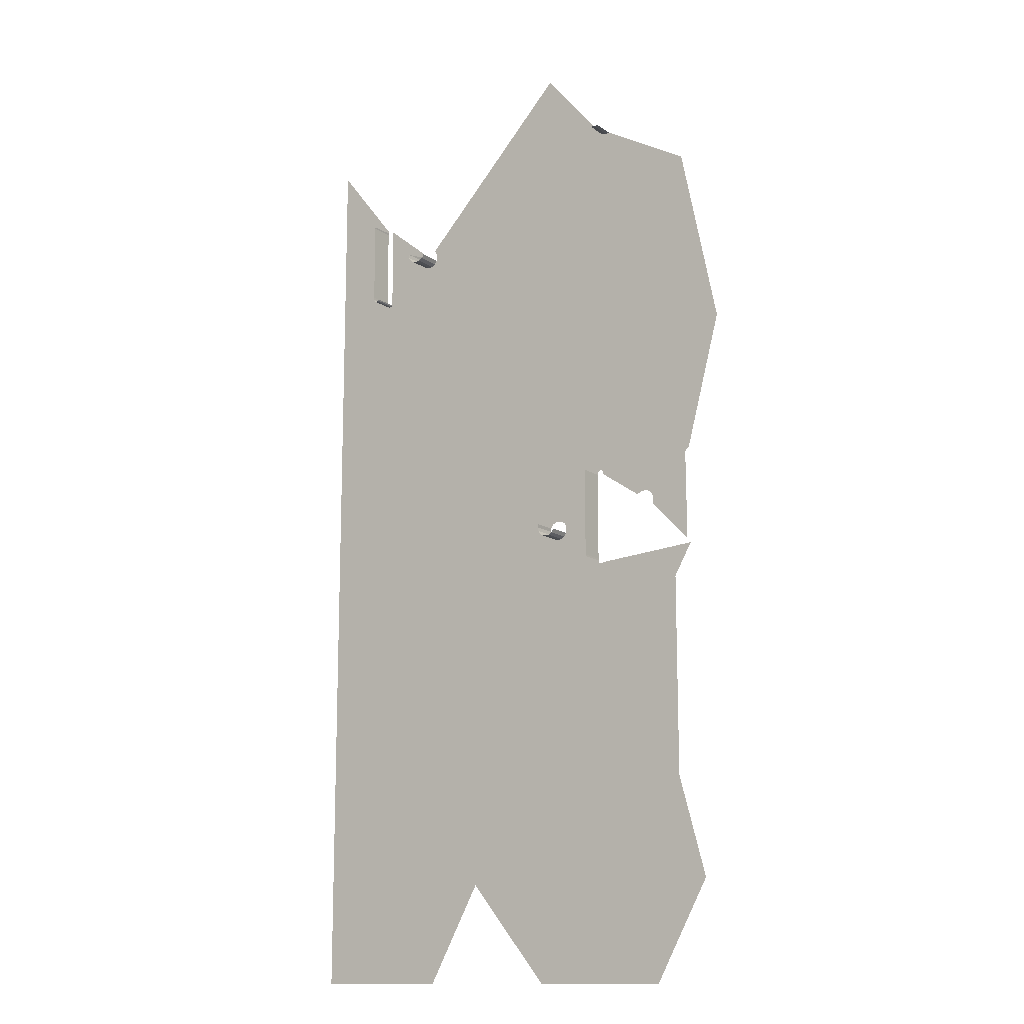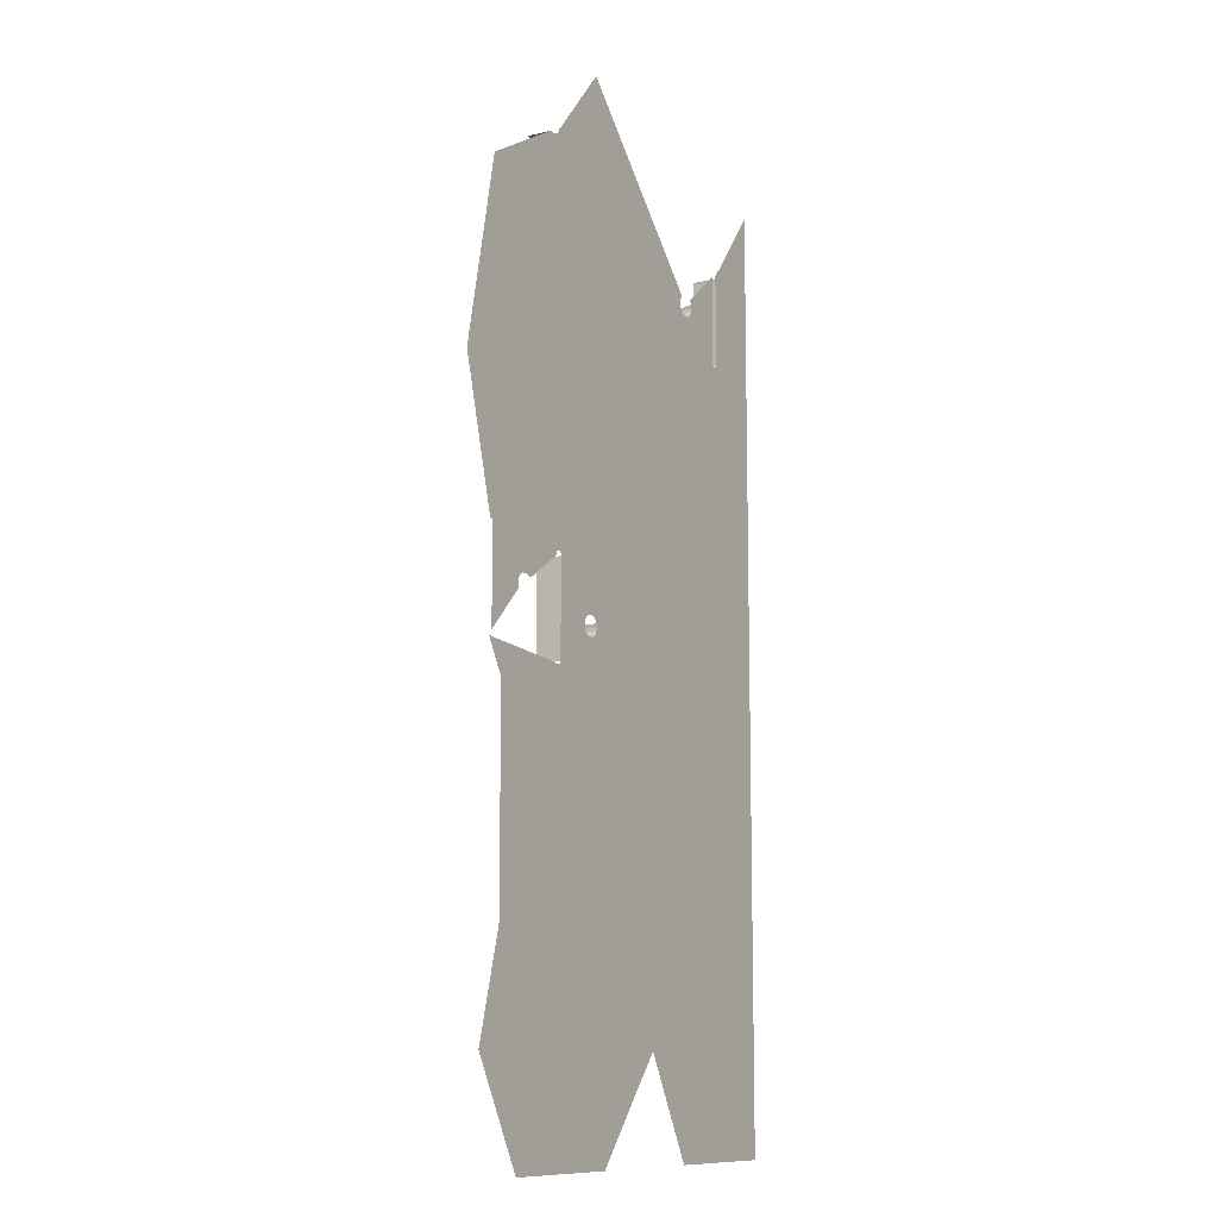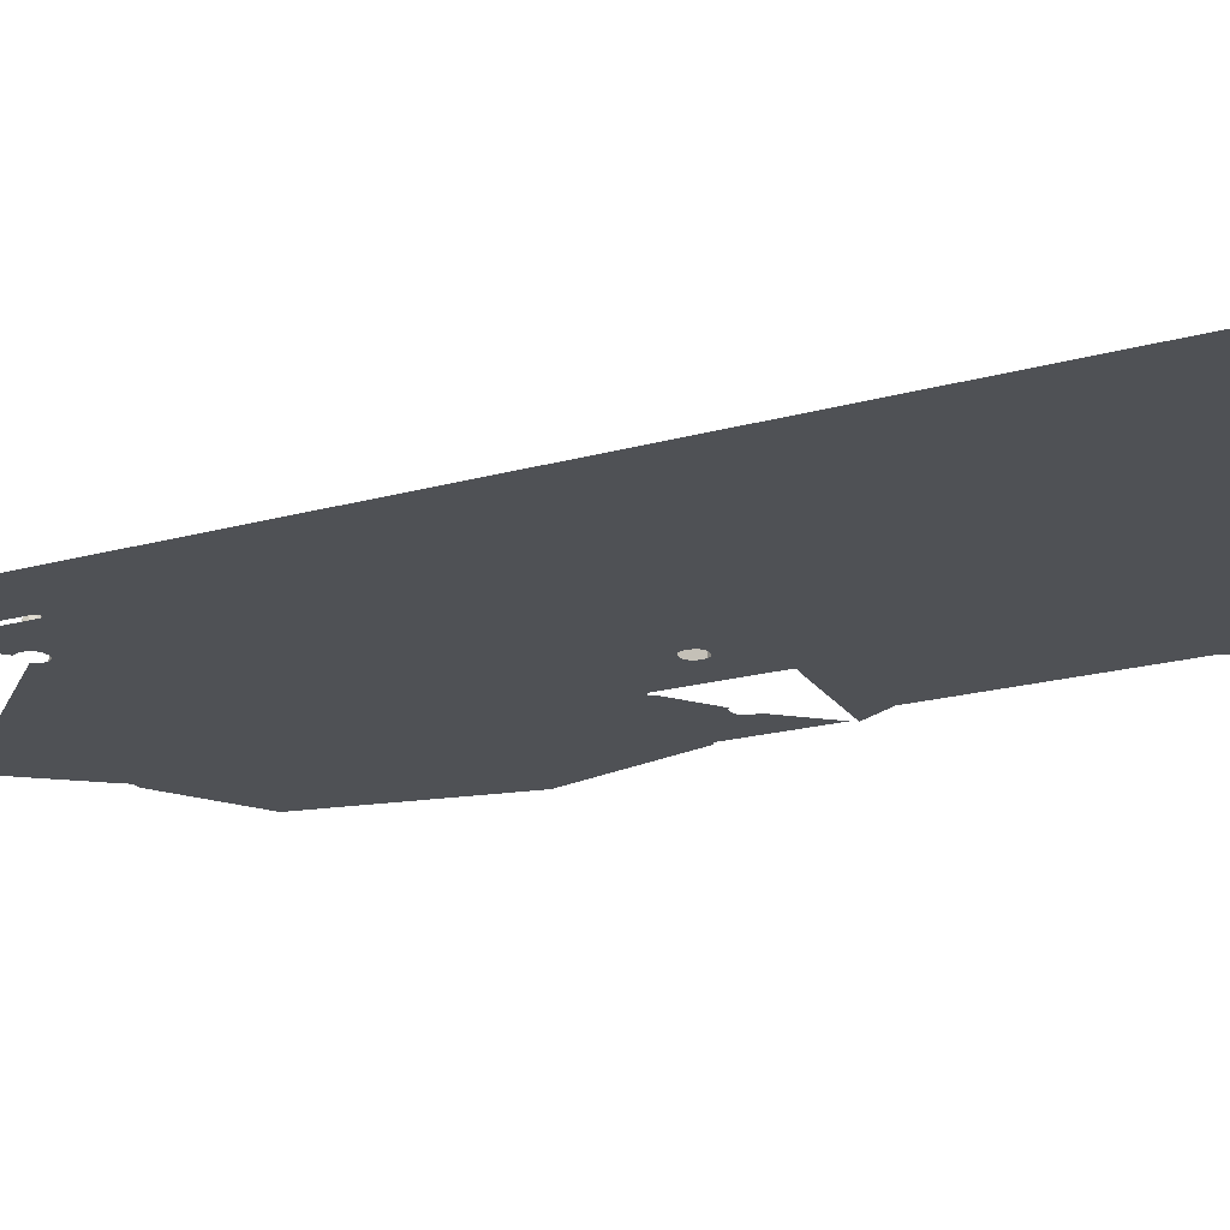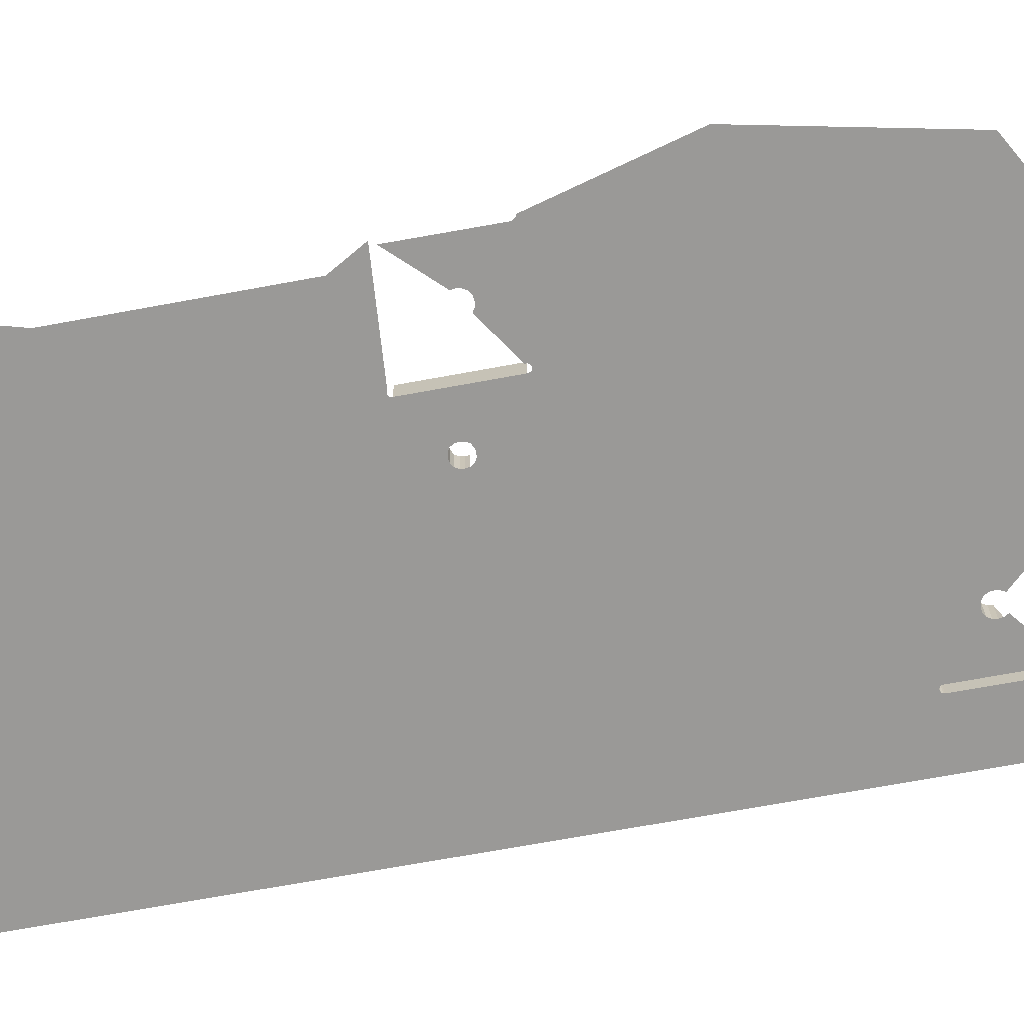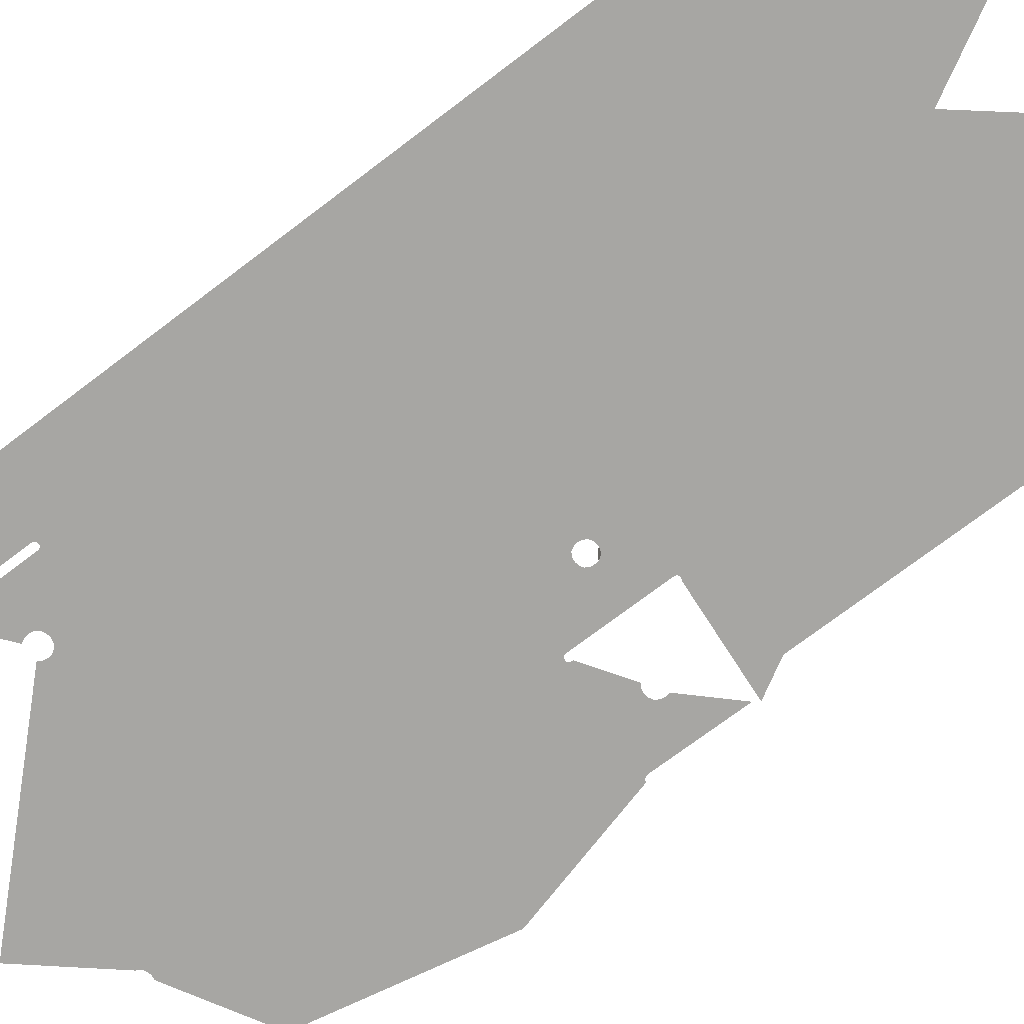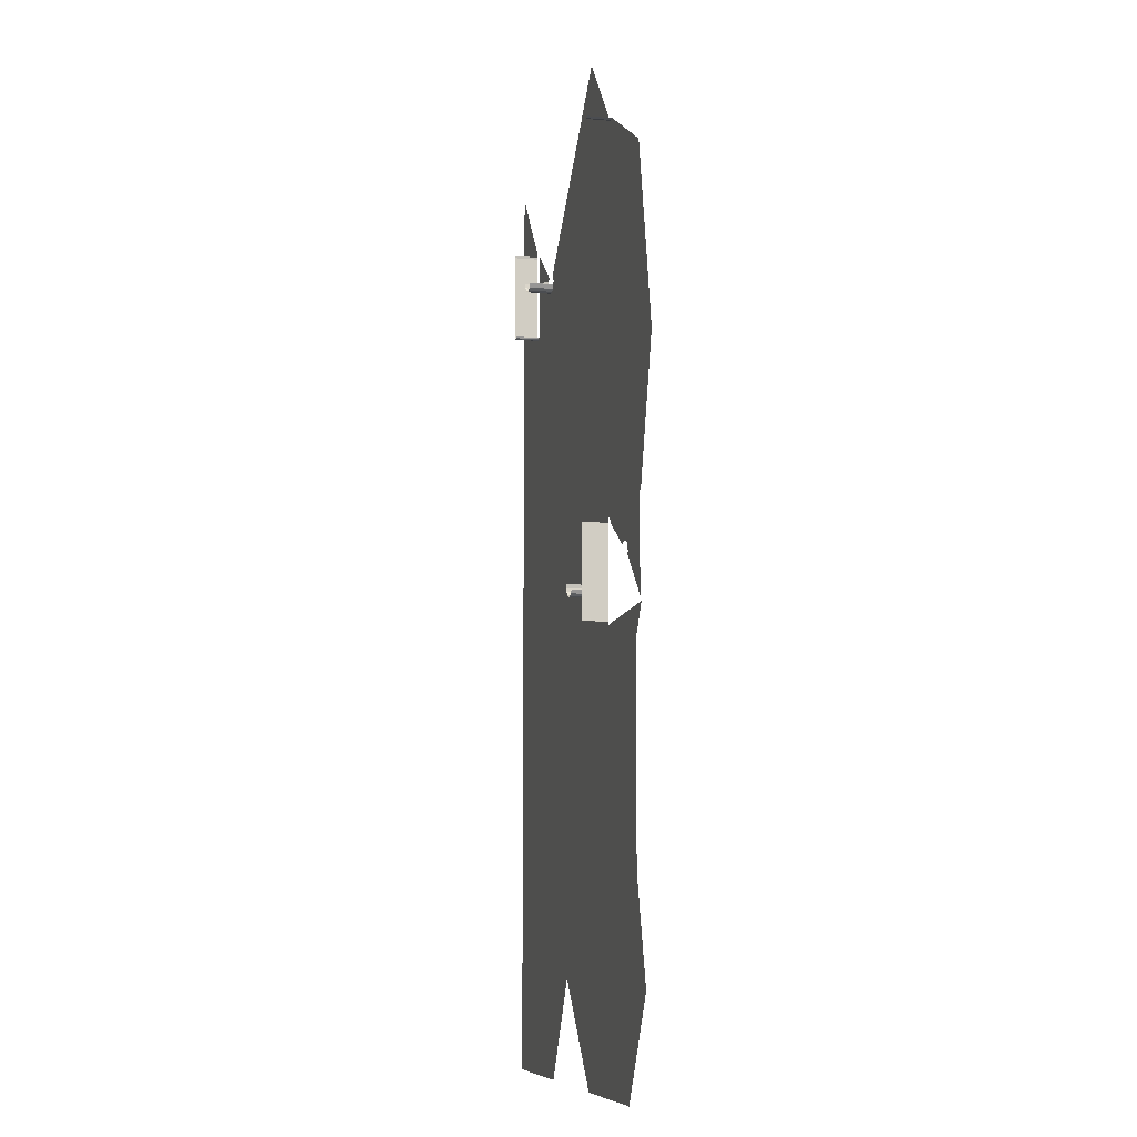
<metadata>
{"format":"obj","ext":"obj","renderer":"f3d","projection":"perspective","resolution":1024,"background":"white","views":[{"elev":-13.5,"azim":34.8,"up":"+Y"},{"elev":-10.9,"azim":121.0,"up":"+Y"},{"elev":-19.6,"azim":-62.2,"up":"+Z"},{"elev":-69.0,"azim":100.5,"up":"+Z"},{"elev":-74.2,"azim":-52.9,"up":"+Z"},{"elev":-8.3,"azim":75.9,"up":"+Y"}]}
</metadata>
<code>
o LM_GI_GI15_Playfield
v 61.94 733.6 -0
v 61.25 734.8 -0
v 0 643.1 -0
v 423.5 514.5 -0
v 440.1 512.4 -0
v 441.3 512.5 -0
v 67.51 734.8 -0
v 67.51 734.8 23.88
v 66.82 733.6 -0
v 115.3 768.3 -0
v 115.3 768.3 23.88
v 111.5 770.5 -0
v 129.1 774.4 -0
v 129.1 774.4 23.88
v 127.6 771.8 -0
v 127.6 771.8 -0
v 127.6 771.8 23.88
v 126.9 770.5 -0
v 111.5 770.5 -0
v 111.5 770.5 23.88
v 109.3 774.4 -0
v 335.4 413.7 -0
v 335.4 413.7 23.88
v 335.4 500.3 -0
v 61 819.2 -0
v 61 819.2 23.88
v 61.36 821.1 -0
v 335.4 411.9 -0
v 335.4 411.9 23.88
v 335.4 413.7 -0
v 65.6 732.9 -0
v 65.6 732.9 23.88
v 64.38 732.7 -0
v 66.82 733.6 -0
v 66.82 733.6 23.88
v 65.6 732.9 -0
v 109.3 774.4 -0
v 109.3 774.4 23.88
v 108.7 778.2 -0
v 61.03 737.9 -0
v 61.03 737.9 23.88
v 61 819.2 -0
v 119.2 767.8 -0
v 119.2 767.8 23.88
v 115.3 768.3 -0
v 123 768.3 -0
v 123 768.3 23.88
v 119.2 767.8 -0
v 126.9 770.5 -0
v 126.9 770.5 23.88
v 123 768.3 -0
v 108.7 778.2 -0
v 108.7 778.2 23.88
v 109.3 782.1 -0
v 354.1 868.1 -0
v 354.1 868.1 23.52
v 350.4 867.6 -0
v 350.4 867.6 -0
v 350.4 867.6 23.52
v 346.6 868.1 -0
v 346.6 868.1 -0
v 346.6 868.1 23.52
v 342.8 870.3 -0
v 296.7 445.1 -0
v 296.7 445.1 23.85
v 294.7 441.6 -0
v 294.7 441.6 -0
v 294.7 441.6 23.85
v 291.2 439.6 -0
v 278.2 448.6 -0
v 278.2 448.6 23.85
v 278.7 452.1 -0
v 278.7 445.1 -0
v 278.7 445.1 23.85
v 278.2 448.6 -0
v 287.7 439.1 -0
v 287.7 439.1 23.85
v 284.2 439.6 -0
v 280.7 441.6 -0
v 280.7 441.6 23.85
v 278.7 445.1 -0
v 291.2 439.6 -0
v 291.2 439.6 23.85
v 287.7 439.1 -0
v 284.2 439.6 -0
v 284.2 439.6 23.85
v 280.7 441.6 -0
v 63.16 732.9 -0
v 63.16 732.9 23.6
v 61.94 733.6 -0
v 61.25 734.8 -0
v 61.25 734.8 23.6
v 61.07 736 -0
v 61.07 736 -0
v 61.07 736 23.6
v 61.03 737.9 -0
v 64.38 732.7 -0
v 64.38 732.7 23.6
v 63.16 732.9 -0
v 61.94 733.6 -0
v 61.94 733.6 23.6
v 61.25 734.8 -0
v 64.38 732.7 -0
v 63.16 732.9 -0
v 0 771.8 -0
v 61.07 736 -0
v 61.03 737.9 -0
v 337.6 504.2 -0
v 344 685.9 -0
v 342.1 686.2 -0
v 386.9 691 -0
v 439.9 819.7 -0
v 350.4 867.6 -0
v 338.9 504.4 -0
v 344.6 686 -0
v 204.6 863.6 -0
v 280.1 945.2 -0
v 203.5 865.5 -0
v 129.1 782.1 -0
v 234.9 828.1 -0
v 235.9 826.2 -0
v 340.7 874 -0
v 342.8 870.3 -0
v 236.2 824.2 -0
v 235.9 822.3 -0
v 129.1 774.4 -0
v 237.8 821.2 -0
v 280.7 455.6 -0
v 204.1 613.7 -0
v 203.1 611.9 -0
v 232 637.6 -0
v 336.4 503.5 -0
v 232.7 638.9 -0
v 205.9 614.7 -0
v 127.6 771.8 -0
v 233.3 639.3 -0
v 335.7 502.3 -0
v 284.2 457.6 -0
v 287.7 458.1 -0
v 335.4 500.3 -0
v 291.2 457.6 -0
v 294.7 455.6 -0
v 296.7 452.1 -0
v 278.7 445.1 -0
v 278.2 448.6 -0
v 211.8 385.9 -0
v 338.7 408.6 -0
v 317.6 385.9 -0
v 340 408.7 -0
v 284.2 439.6 -0
v 337.5 408.7 -0
v 336.3 409.4 -0
v 280.7 441.6 -0
v 335.6 410.6 -0
v 317.6 385.9 -0
v 336.3 409.4 -0
v 335.4 411.9 -0
v 335.6 410.6 -0
v 287.7 439.1 -0
v 291.2 439.6 -0
v 335.4 413.7 -0
v 294.7 441.6 -0
v 296.7 445.1 -0
v 297.2 448.6 -0
v 340.1 504.2 -0
v 423.5 514.5 -0
v 340.1 504.2 -0
v 341.3 503.5 -0
v 341.3 503.5 -0
v 342 502.3 -0
v 385.7 475.7 -0
v 342 502.3 -0
v 342.2 499.9 -0
v 342.2 499.9 -0
v 381.9 473.5 -0
v 385.7 475.7 -0
v 389.6 476.2 -0
v 393.4 475.7 -0
v 400 465.8 -0
v 399.5 461.9 -0
v 437.8 421.9 -0
v 437.3 508.3 -0
v 438.1 510.4 -0
v 399.5 469.6 -0
v 400 465.8 -0
v 397.3 473.5 -0
v 399.5 469.6 -0
v 438.8 511.7 -0
v 67.82 818.7 -0
v 109.3 782.1 -0
v 111.5 785.9 -0
v 108.7 778.2 -0
v 67.82 818.7 -0
v 111.5 785.9 -0
v 67.63 821.1 -0
v 67.72 738 -0
v 109.3 774.4 -0
v 61 819.2 -0
v 61.36 821.1 -0
v 62.06 822.3 -0
v 67.72 738 -0
v 111.5 770.5 -0
v 109.3 774.4 -0
v 115.3 768.3 -0
v 67.69 736 -0
v 111.5 770.5 -0
v 67.51 734.8 -0
v 119.2 767.8 -0
v 66.82 733.6 -0
v 123 768.3 -0
v 65.6 732.9 -0
v 64.38 732.7 -0
v 0 643.1 -0
v 278.7 452.1 -0
v 200.9 610.2 -0
v 172.8 592.9 -0
v 278.7 452.1 -0
v 202.8 611.3 -0
v 200.9 610.2 -0
v 65.6 732.9 -0
v 450 96.47 -0
v 370.6 192.9 -0
v 397.1 -0 -0
v 0 -0 -0
v 105.9 192.9 -0
v 0 160.8 -0
v 172.8 592.9 -0
v 139.4 547.6 -0
v 202.8 611.3 -0
v 203.1 611.9 -0
v 341.2 409.4 -0
v 340 408.7 -0
v 105.9 514.5 -0
v 423.5 192.9 -0
v 370.6 192.9 -0
v 439.9 416.9 -0
v 341.2 409.4 -0
v 441.2 416.7 -0
v 423.5 385.9 -0
v 67.51 734.8 23.88
v 66.82 733.6 23.88
v 66.82 733.6 -0
v 115.3 768.3 23.88
v 111.5 770.5 23.88
v 111.5 770.5 -0
v 129.1 774.4 23.88
v 127.6 771.8 23.88
v 127.6 771.8 -0
v 127.6 771.8 23.88
v 126.9 770.5 23.88
v 126.9 770.5 -0
v 111.5 770.5 23.88
v 109.3 774.4 23.88
v 109.3 774.4 -0
v 335.4 413.7 23.88
v 335.4 500.3 23.88
v 335.4 500.3 -0
v 61 819.2 23.88
v 61.36 821.1 23.88
v 61.36 821.1 -0
v 335.4 411.9 23.88
v 335.4 413.7 23.88
v 335.4 413.7 -0
v 64.38 732.7 23.88
v 66.82 733.6 23.88
v 65.6 732.9 23.88
v 65.6 732.9 -0
v 109.3 774.4 23.88
v 108.7 778.2 23.88
v 108.7 778.2 -0
v 61.03 737.9 23.88
v 61 819.2 23.88
v 61 819.2 -0
v 119.2 767.8 23.88
v 115.3 768.3 23.88
v 115.3 768.3 -0
v 123 768.3 23.88
v 119.2 767.8 23.88
v 119.2 767.8 -0
v 126.9 770.5 23.88
v 123 768.3 23.88
v 123 768.3 -0
v 354.1 868.1 23.52
v 350.4 867.6 23.52
v 350.4 867.6 -0
v 350.4 867.6 23.52
v 346.6 868.1 23.52
v 346.6 868.1 -0
v 296.7 445.1 23.85
v 294.7 441.6 23.85
v 294.7 441.6 -0
v 294.7 441.6 23.85
v 291.2 439.6 23.85
v 291.2 439.6 -0
v 278.7 452.1 23.85
v 278.2 448.6 23.85
v 287.7 439.1 23.85
v 284.2 439.6 23.85
v 284.2 439.6 -0
v 278.7 445.1 23.85
v 287.7 439.1 23.85
v 284.2 439.6 23.85
v 280.7 441.6 23.85
v 280.7 441.6 -0
v 63.16 732.9 23.6
v 61.94 733.6 23.6
v 61.94 733.6 -0
v 61.25 734.8 23.6
v 61.07 736 23.6
v 61.07 736 -0
v 61.03 737.9 23.6
v 63.16 732.9 23.6
v 61.94 733.6 23.6
v 61.25 734.8 23.6
v 61.25 734.8 -0
v 105.9 353.7 -0
v 0 321.6 -0
v 0 482.4 -0
v 291.2 289.4 -0
v 211.8 385.9 -0
v 238.2 192.9 -0
v 105.9 192.9 -0
v 185.3 96.47 -0
v 185.3 96.47 -0
v 132.4 -0 -0
v 66.82 733.6 -0
v 0 900.4 -0
v 476.5 643.1 -0
v 346.6 868.1 -0
v 129.6 778.2 -0
v 126.9 785.9 -0
v 346.6 868.1 -0
v 342.1 686.2 -0
v 350.4 867.6 -0
v 354.1 868.1 -0
v 126.9 770.5 -0
v 291.2 289.4 -0
v 235.9 822.3 -0
v 236.2 824.2 -0
v 129.6 778.2 -0
v 264.7 -0 -0
v 238.2 192.9 -0
v 450 96.47 -0
v 0 -0 -0
v 132.4 -0 -0
v 264.7 -0 -0
f 3 2 1
f 6 5 4
f 9 8 7
f 12 11 10
f 15 14 13
f 18 17 16
f 21 20 19
f 24 23 22
f 27 26 25
f 30 29 28
f 33 32 31
f 36 35 34
f 39 38 37
f 42 41 40
f 45 44 43
f 48 47 46
f 51 50 49
f 54 53 52
f 57 56 55
f 60 59 58
f 63 62 61
f 66 65 64
f 69 68 67
f 72 71 70
f 75 74 73
f 78 77 76
f 81 80 79
f 84 83 82
f 87 86 85
f 90 89 88
f 93 92 91
f 96 95 94
f 99 98 97
f 102 101 100
f 104 103 3
f 3 105 2
f 105 107 106
f 105 106 2
f 1 104 3
f 110 109 108
f 113 112 111
f 109 115 114
f 118 117 116
f 116 120 119
f 122 121 120
f 124 121 123
f 124 123 125
f 125 127 126
f 130 129 128
f 133 132 131
f 129 135 134
f 126 127 136
f 134 135 131
f 139 138 137
f 141 139 140
f 138 132 137
f 142 141 140
f 143 142 140
f 139 137 140
f 146 145 144
f 149 148 147
f 148 146 150
f 147 148 151
f 151 148 152
f 146 144 153
f 146 153 150
f 156 155 154
f 158 148 157
f 150 159 148
f 159 160 148
f 148 160 161
f 157 148 161
f 160 162 161
f 161 162 163
f 140 161 143
f 161 163 164
f 161 164 143
f 115 113 111
f 132 133 136
f 114 4 165
f 168 167 166
f 170 169 4
f 173 172 171
f 176 175 174
f 177 176 4
f 178 177 4
f 176 170 4
f 4 180 179
f 182 181 4
f 183 182 4
f 166 185 184
f 4 187 186
f 188 183 4
f 5 188 4
f 4 186 178
f 191 190 189
f 190 192 189
f 195 194 193
f 192 197 196
f 107 105 198
f 198 105 199
f 199 105 200
f 189 192 196
f 203 202 201
f 205 196 204
f 196 206 204
f 207 205 204
f 207 204 208
f 209 207 208
f 209 208 210
f 213 212 211
f 216 215 214
f 219 218 217
f 3 220 209
f 223 222 221
f 226 225 224
f 228 227 217
f 230 214 229
f 217 145 146
f 155 232 231
f 228 233 3
f 235 148 234
f 148 237 236
f 180 4 181
f 148 236 238
f 238 239 148
f 242 241 240
f 245 244 243
f 248 247 246
f 251 250 249
f 254 253 252
f 257 256 255
f 260 259 258
f 263 262 261
f 33 264 32
f 267 266 265
f 270 269 268
f 273 272 271
f 276 275 274
f 279 278 277
f 282 281 280
f 285 284 283
f 288 287 286
f 291 290 289
f 294 293 292
f 72 295 71
f 75 296 74
f 299 298 297
f 81 300 80
f 84 301 83
f 304 303 302
f 307 306 305
f 310 309 308
f 96 311 95
f 99 312 98
f 315 314 313
f 234 148 239
f 146 228 217
f 3 227 228
f 316 146 225
f 317 316 225
f 318 233 317
f 321 320 319
f 321 323 322
f 325 225 324
f 210 218 219
f 326 215 216
f 327 200 105
f 328 6 4
f 115 4 114
f 134 132 138
f 136 110 108
f 136 127 110
f 127 329 110
f 129 138 128
f 123 127 125
f 330 125 126
f 119 124 330
f 119 120 121
f 117 120 116
f 331 116 119
f 111 328 4
f 111 112 328
f 334 333 332
f 335 112 113
f 114 108 109
f 109 113 115
f 122 123 121
f 128 217 130
f 130 135 129
f 131 135 133
f 135 126 133
f 136 108 132
f 133 126 136
f 218 336 130
f 336 135 130
f 337 148 235
f 146 233 228
f 3 209 227
f 210 336 218
f 209 210 219
f 115 111 4
f 134 131 132
f 129 134 138
f 123 329 127
f 340 339 338
f 119 121 124
f 117 122 120
f 331 118 116
f 113 109 110
f 341 321 222
f 235 342 337
f 223 341 222
f 226 317 225
f 343 235 234
f 316 233 146
f 317 233 316
f 318 3 233
f 321 322 320
f 345 344 322
f 337 146 148
f 346 324 342

</code>
